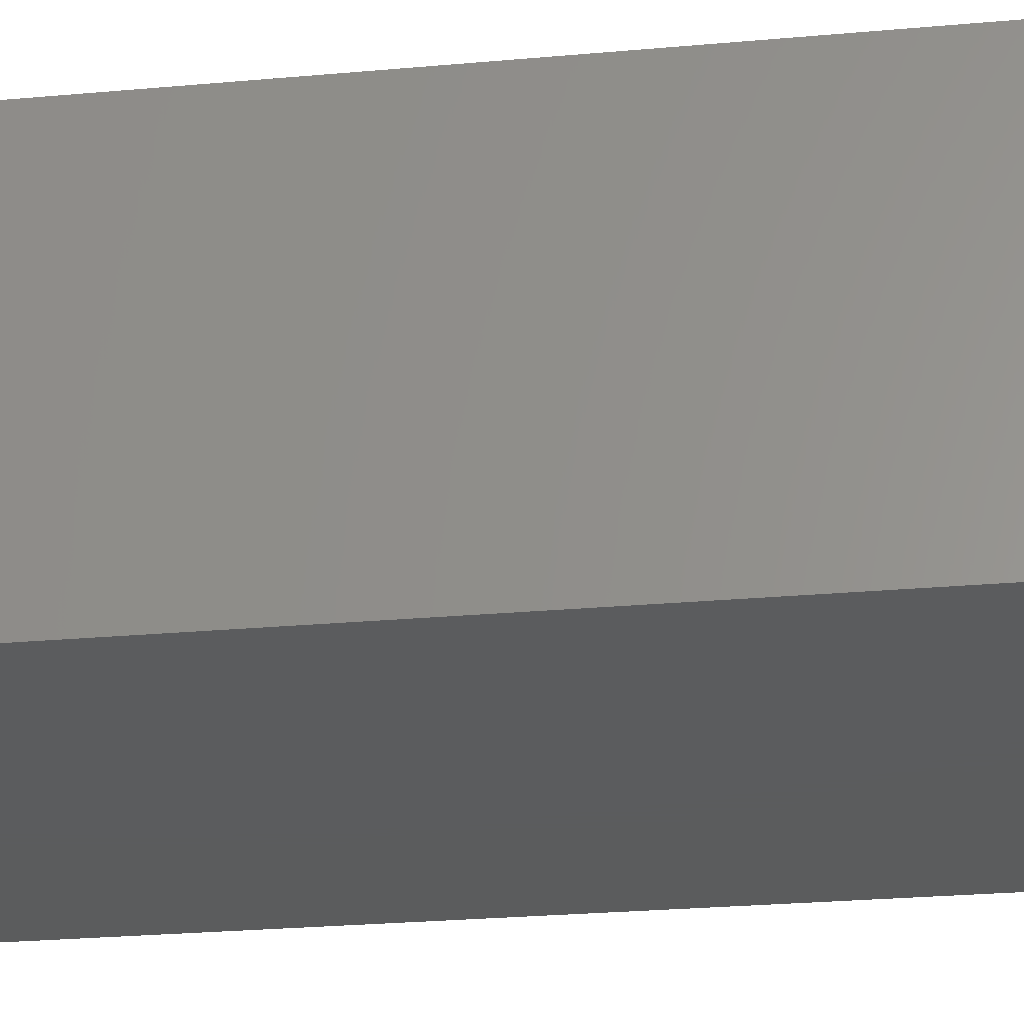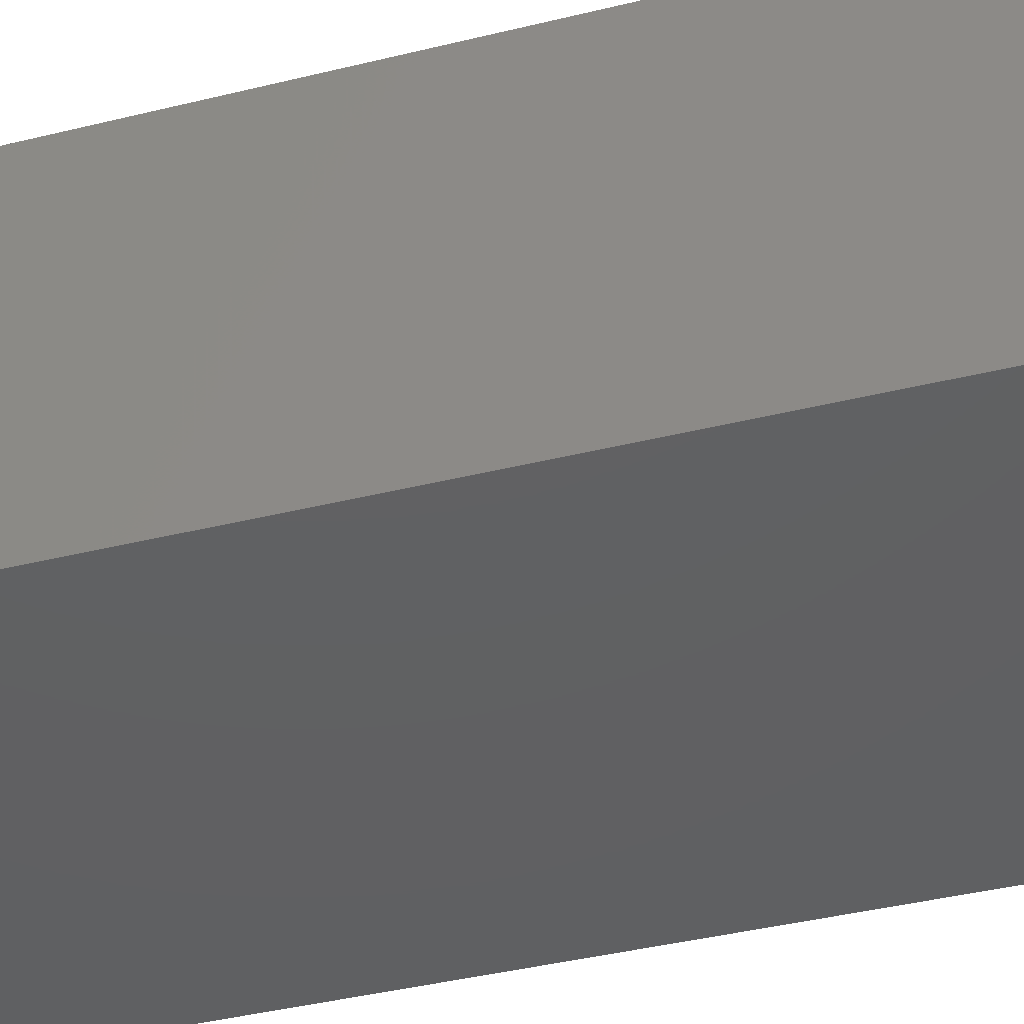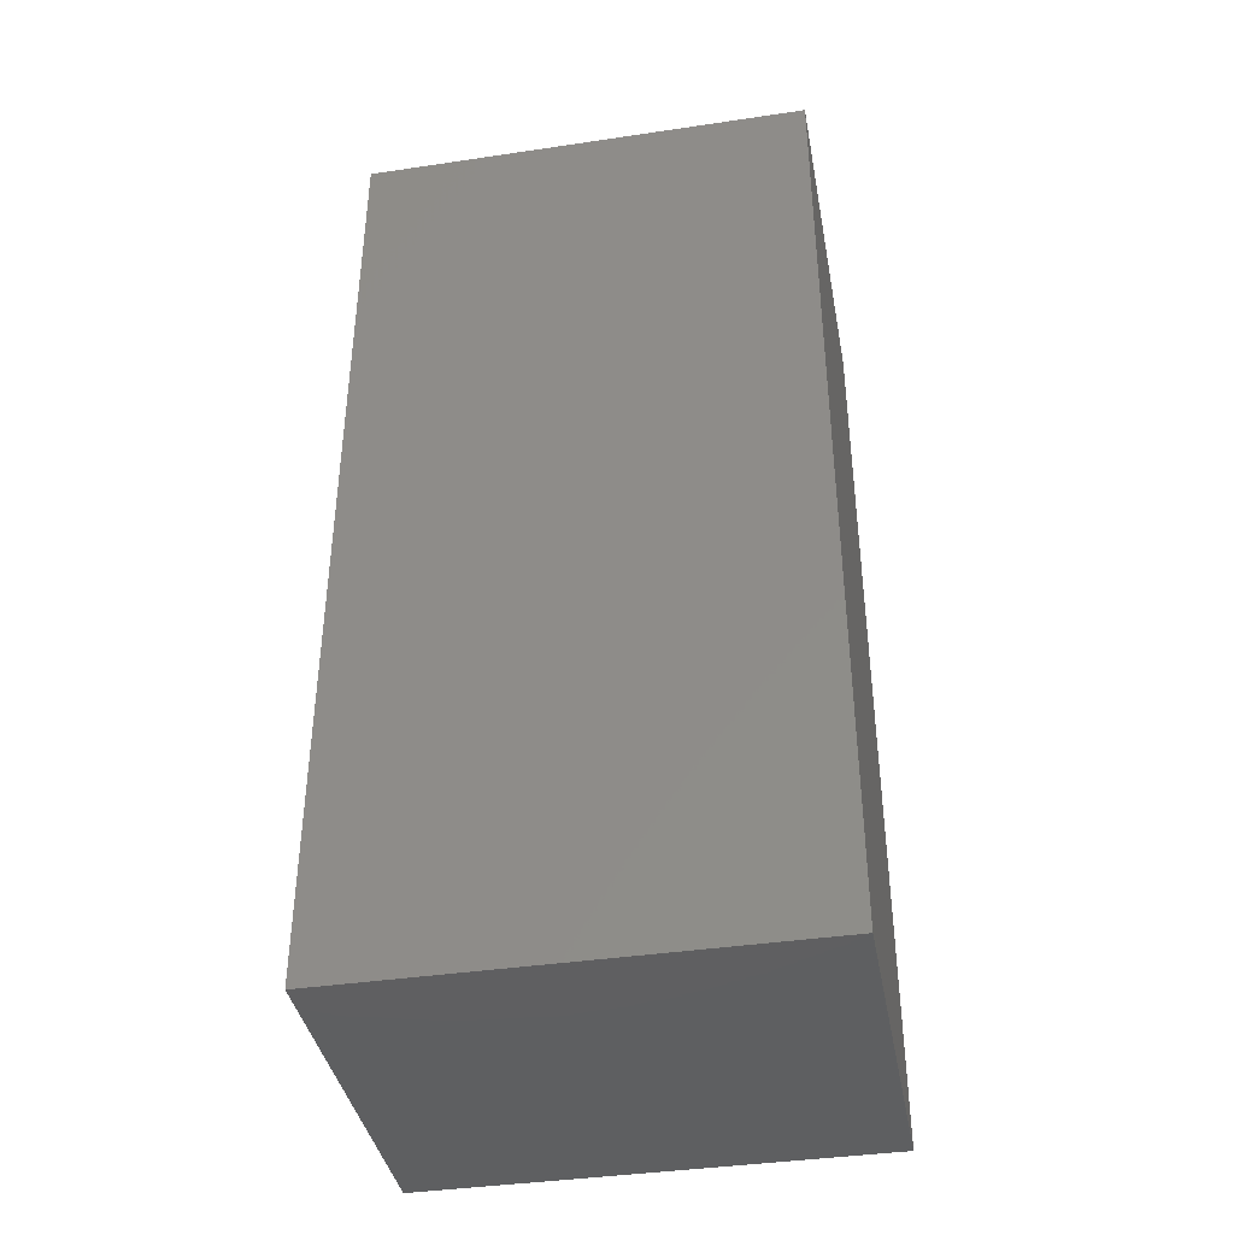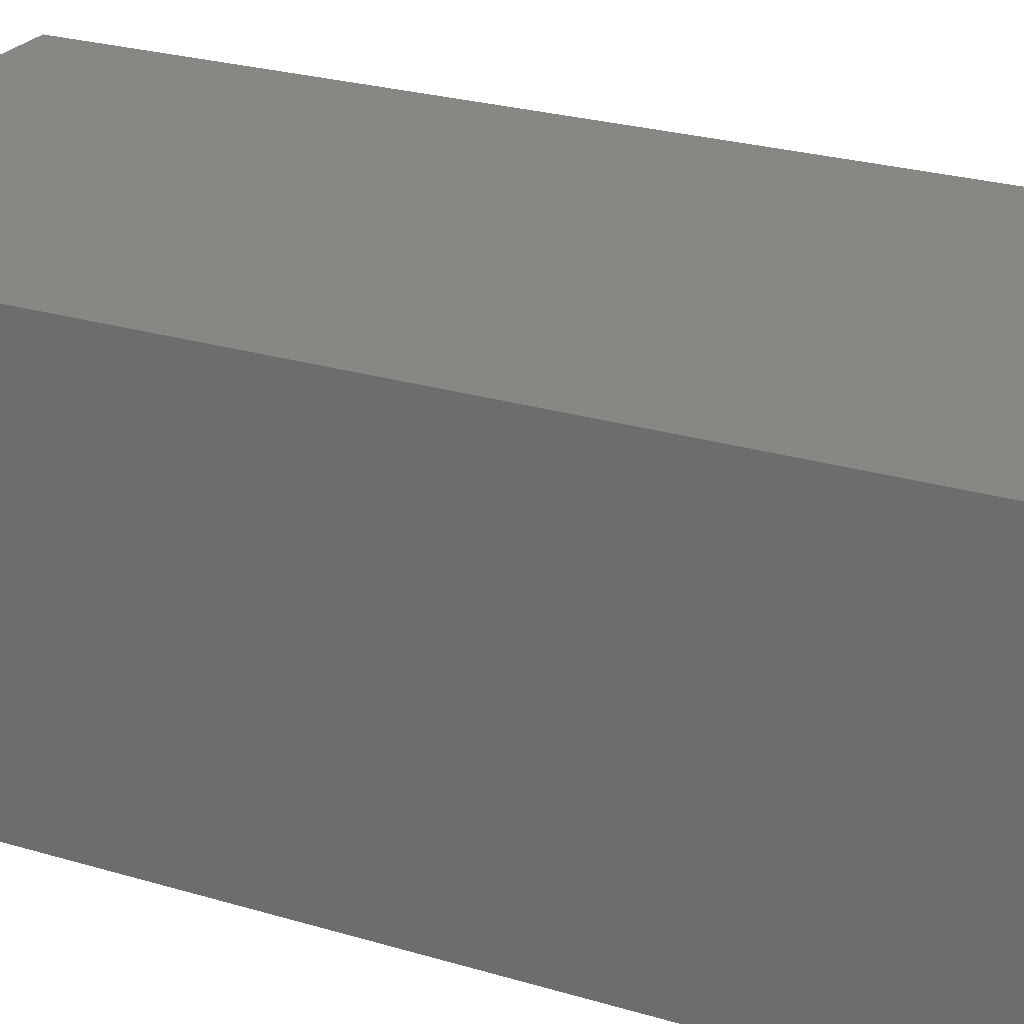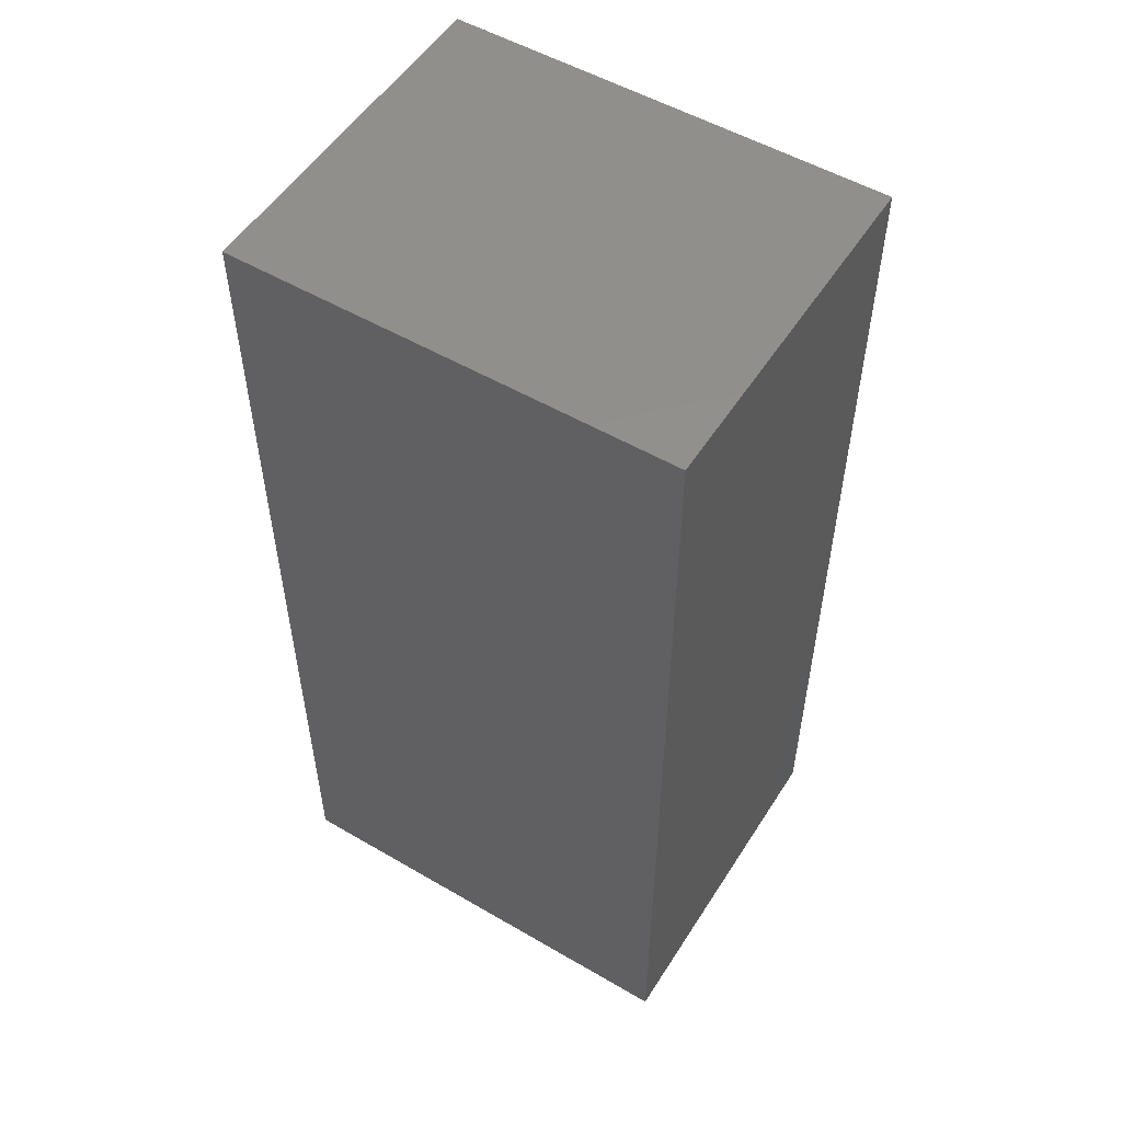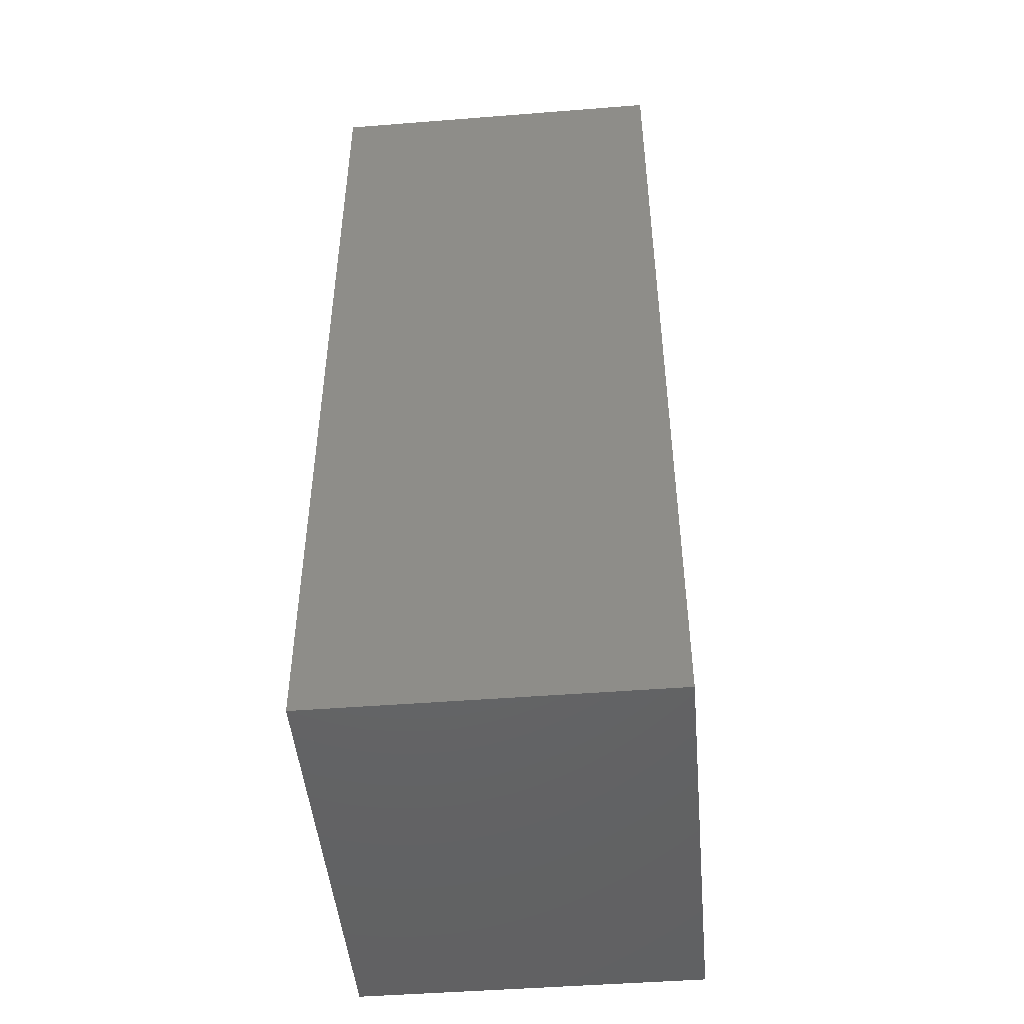
<metadata>
{"format":"stl","ext":"stl","renderer":"f3d","projection":"perspective","resolution":1024,"background":"white","views":[{"elev":-27.5,"azim":97.8,"up":"+Z"},{"elev":-42.0,"azim":-73.6,"up":"+Z"},{"elev":-39.5,"azim":-169.5,"up":"+Y"},{"elev":24.6,"azim":116.5,"up":"+Z"},{"elev":53.3,"azim":-148.1,"up":"+Y"},{"elev":-47.1,"azim":-84.9,"up":"+Y"}]}
</metadata>
<code>
# stl→obj: 8 verts, 12 faces
v 1.5 48.5 17.5
v 23.5 1.5 17.5
v 23.5 48.5 17.5
v 1.5 1.5 17.5
v 1.5 1.5 0
v 23.5 48.5 0
v 23.5 1.5 0
v 1.5 48.5 0
f 1 2 3
f 2 1 4
f 5 6 7
f 6 5 8
f 5 2 4
f 2 5 7
f 2 6 3
f 6 2 7
f 6 1 3
f 1 6 8
f 5 1 8
f 1 5 4

</code>
